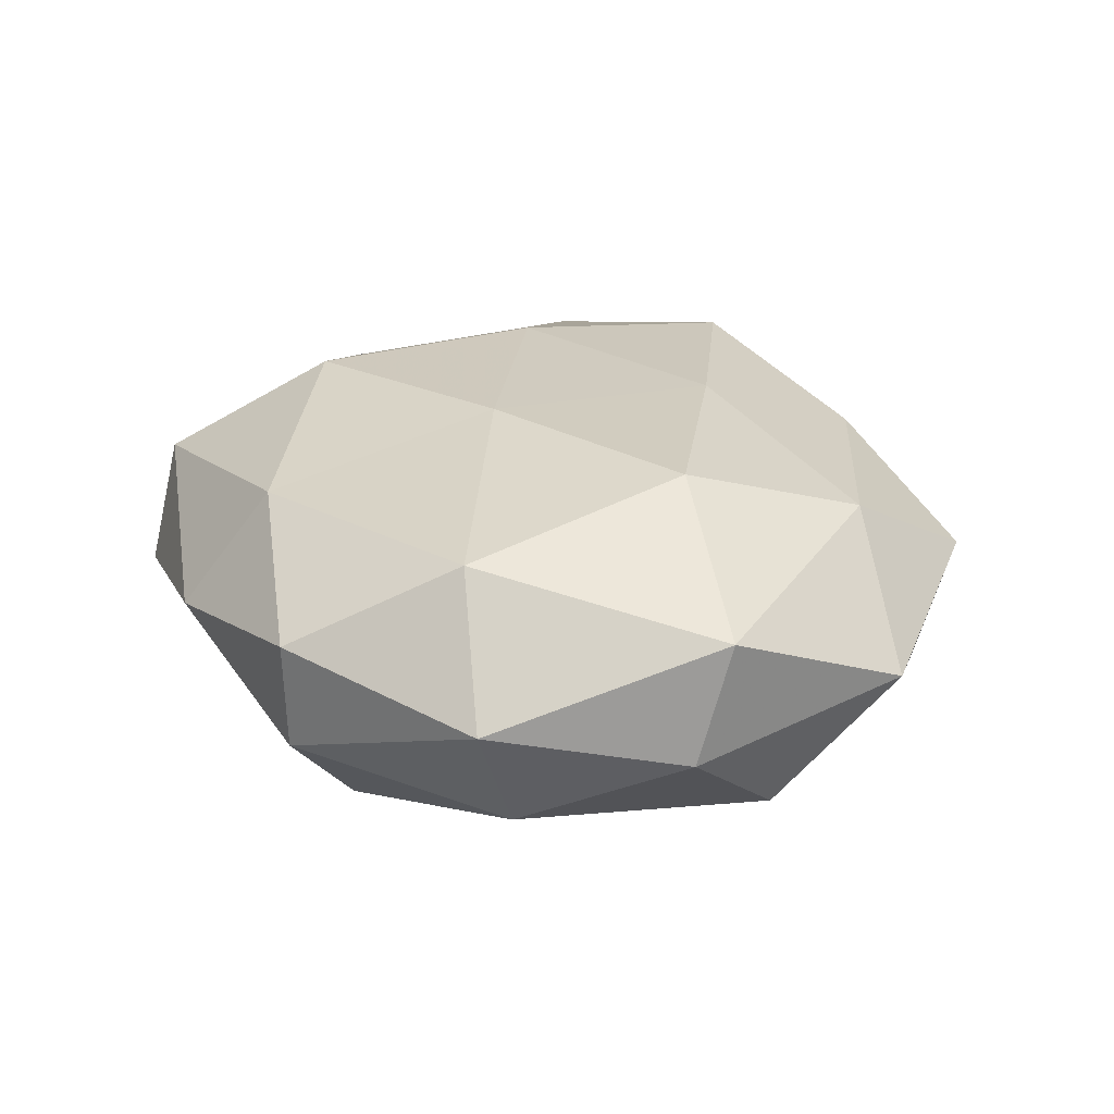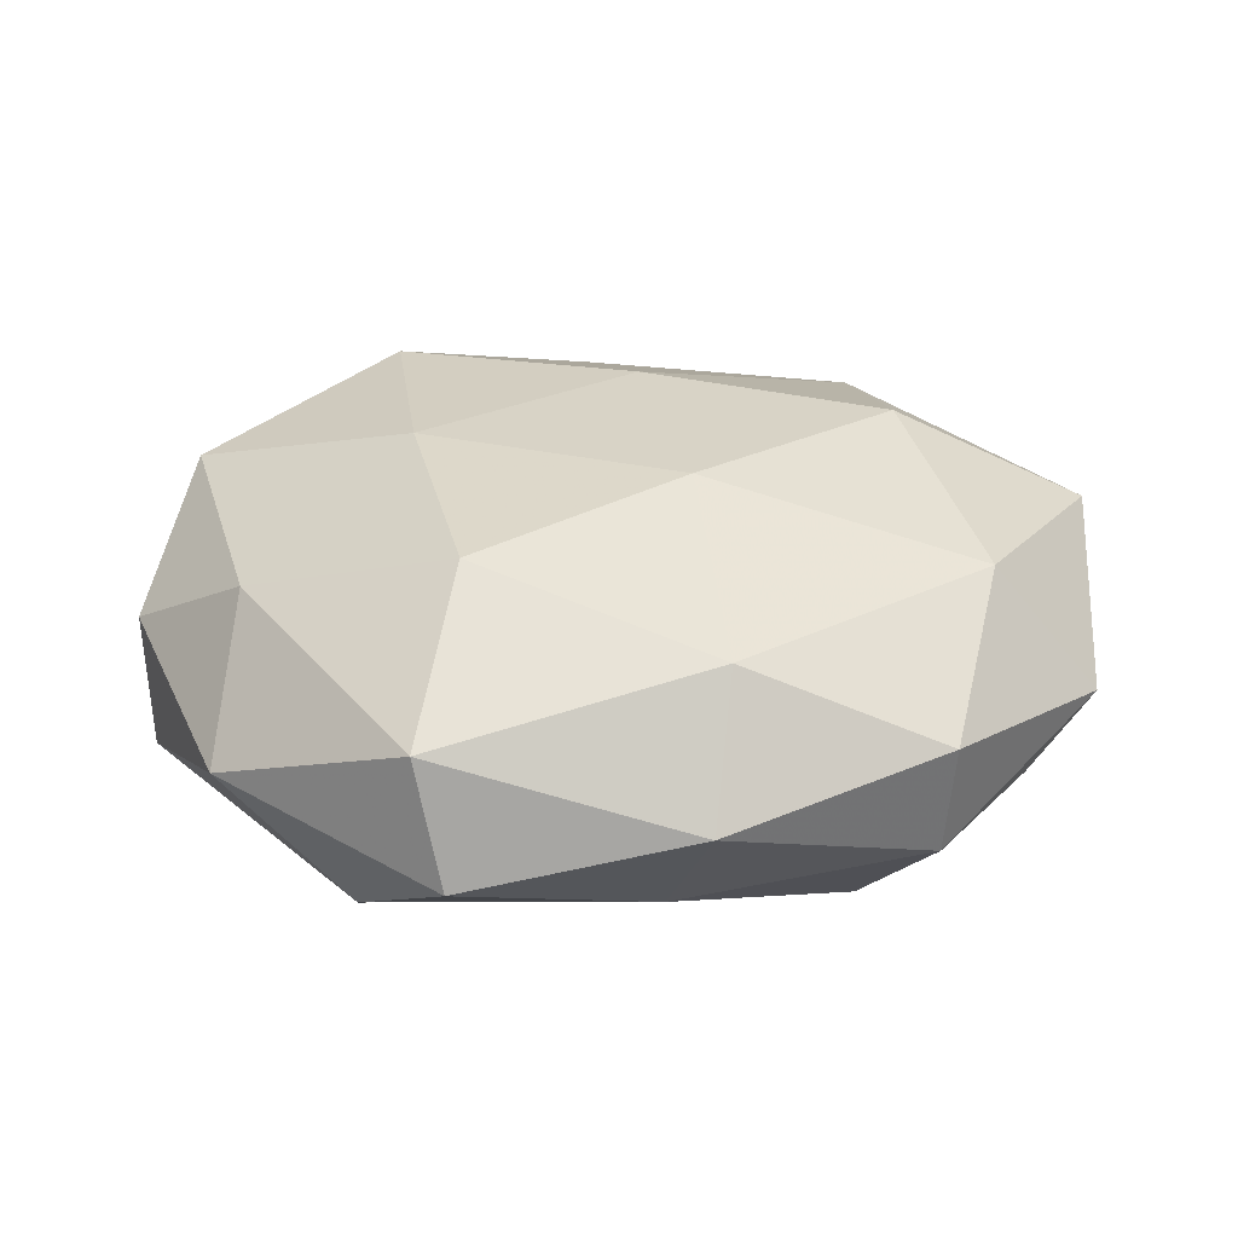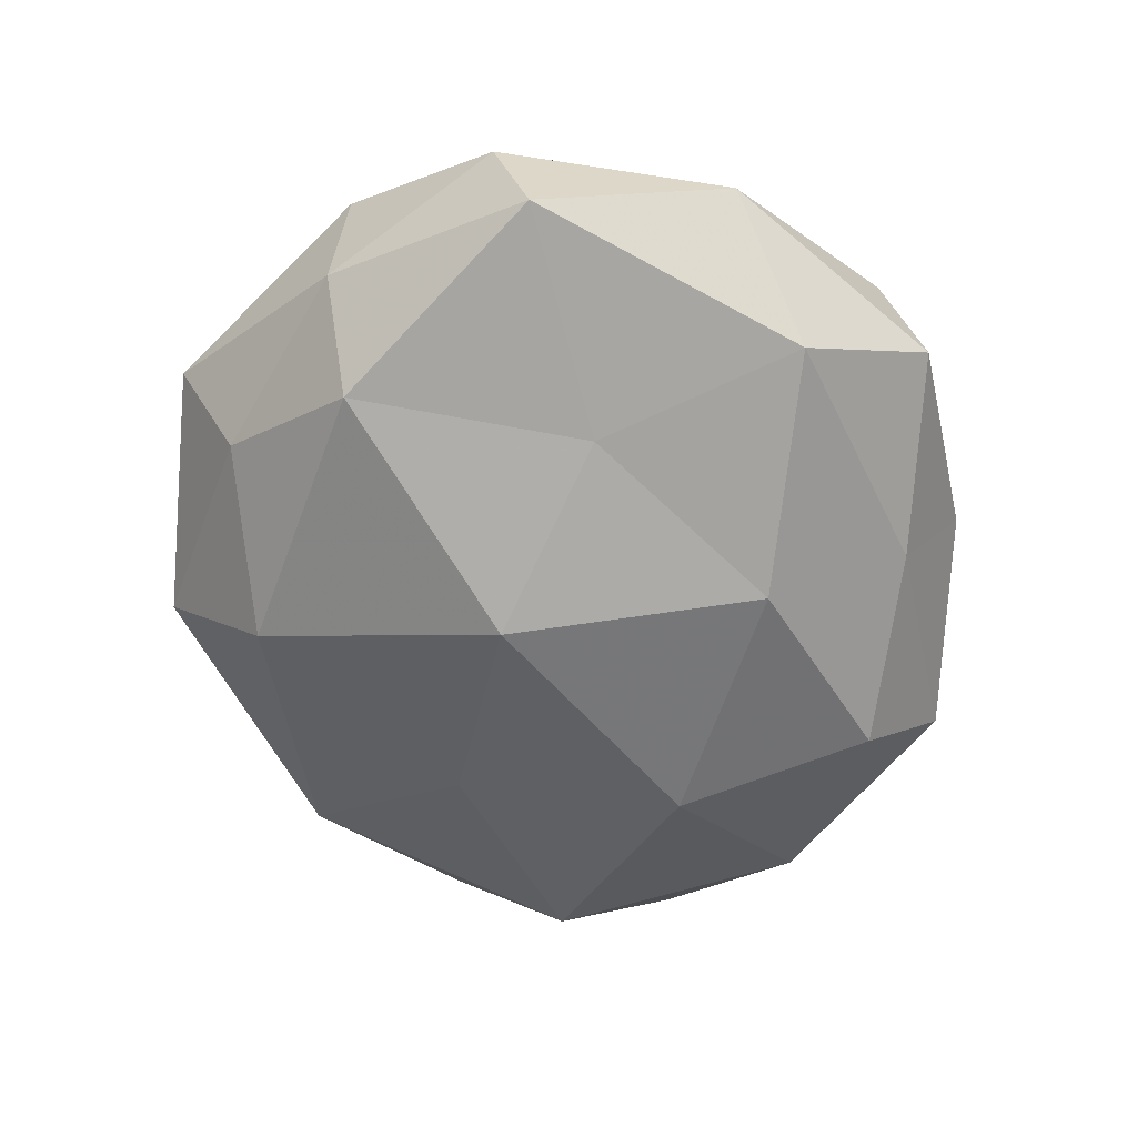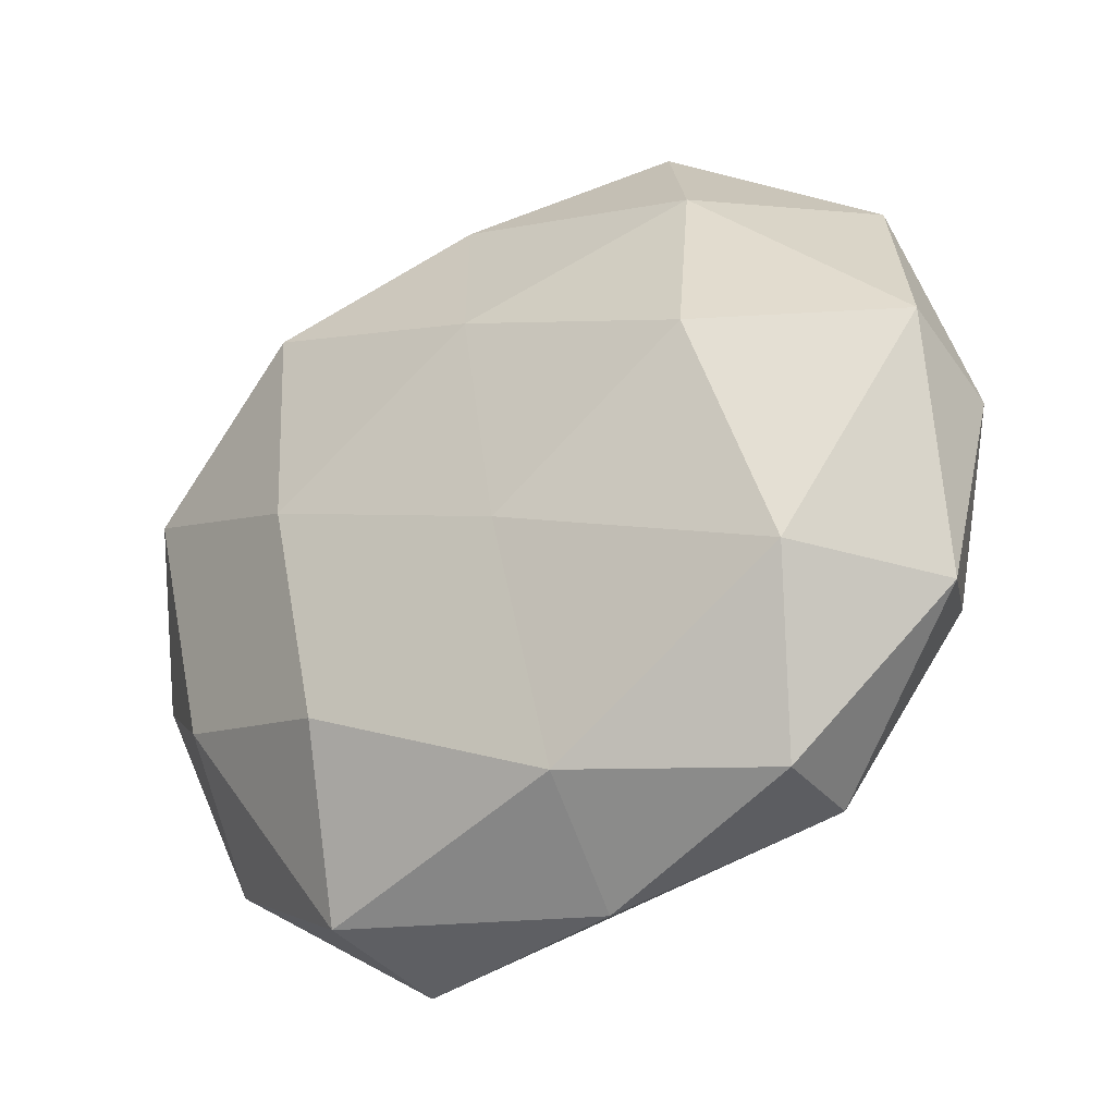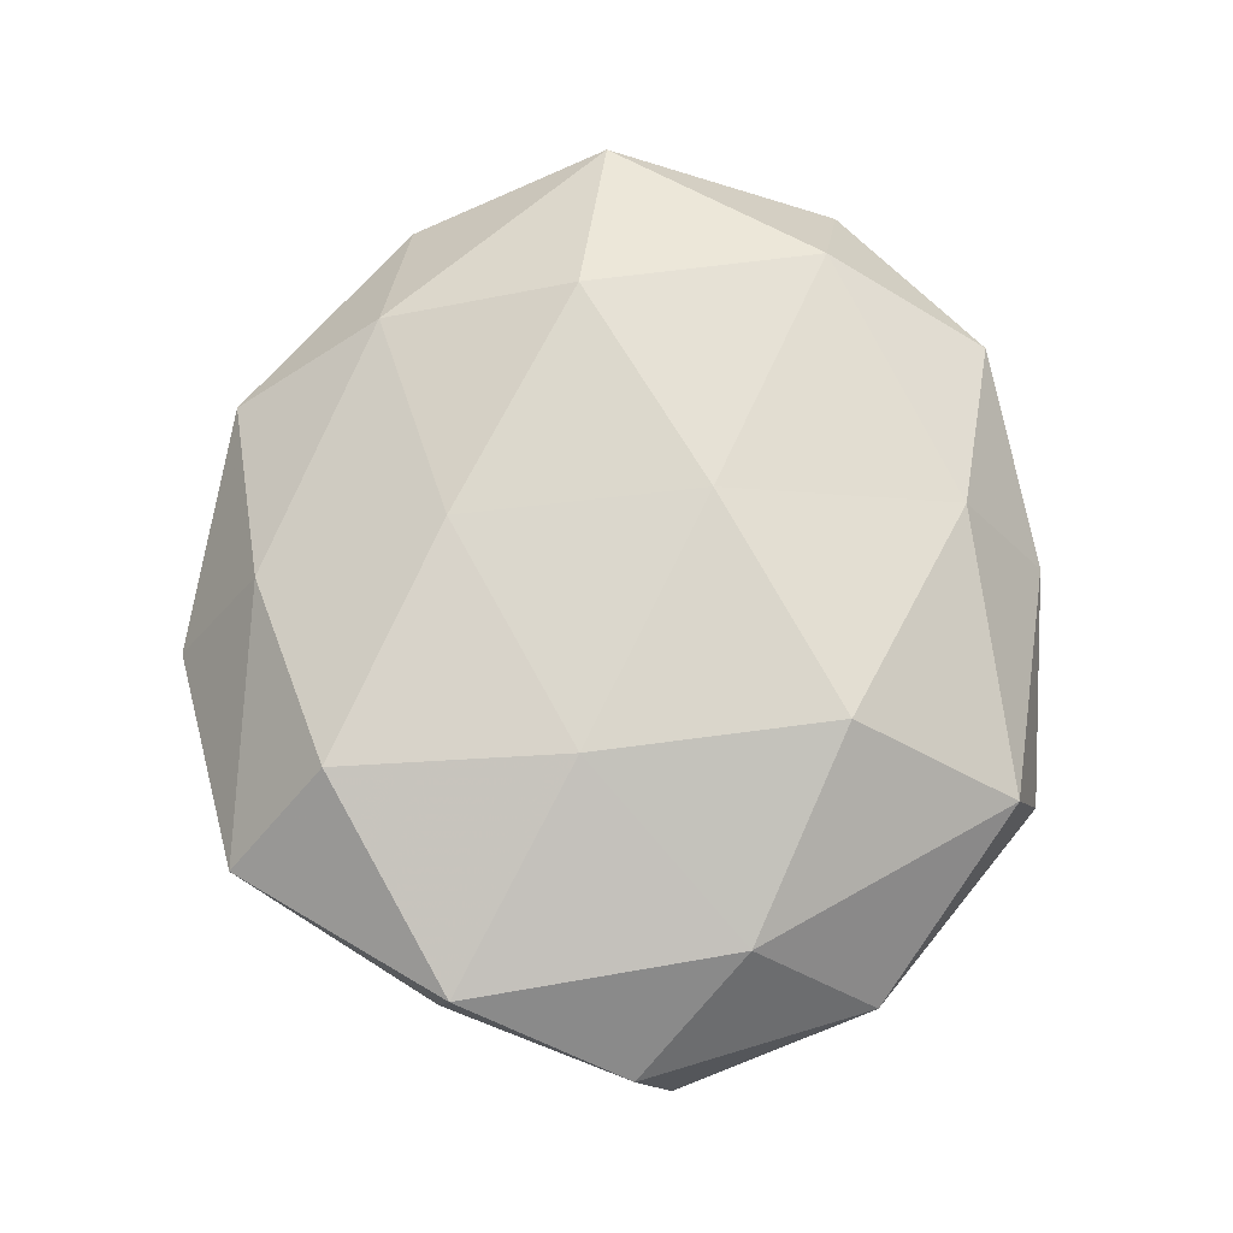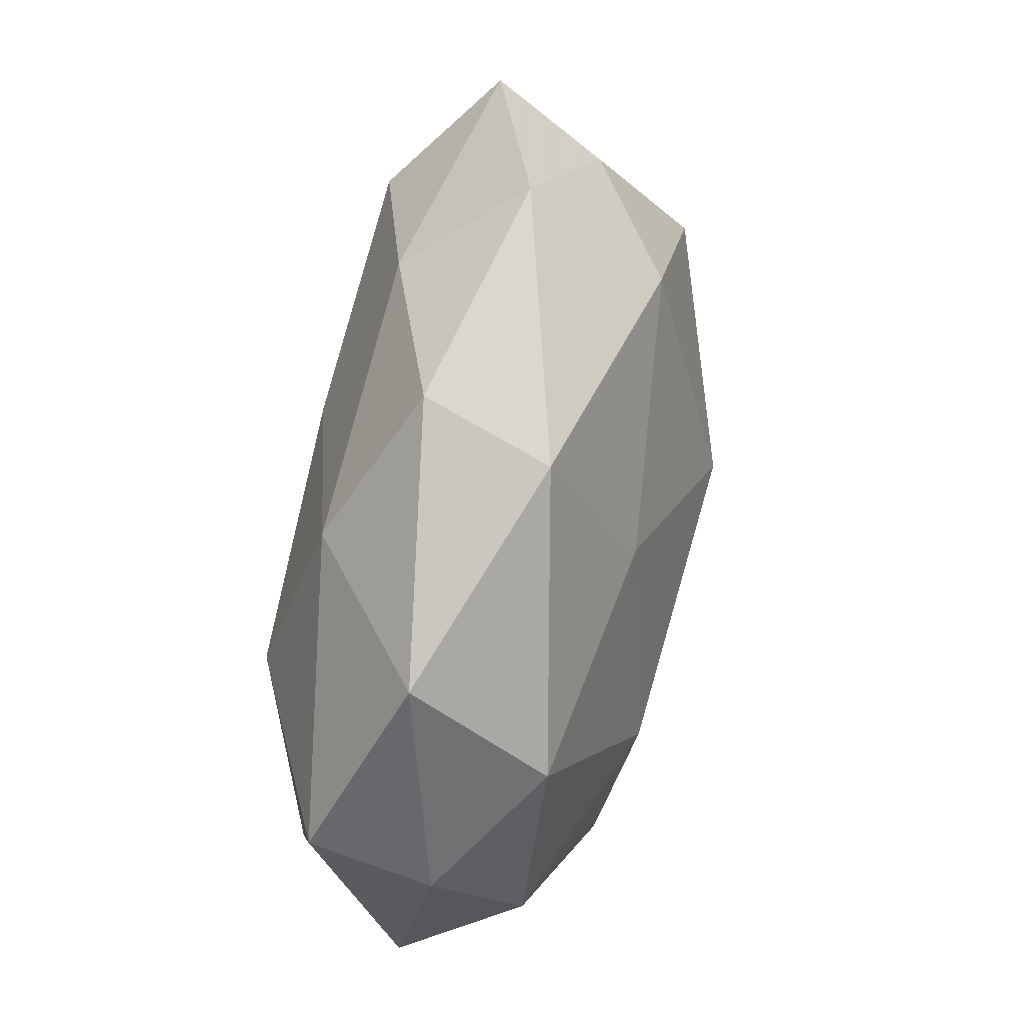
<metadata>
{"format":"obj","ext":"obj","renderer":"f3d","projection":"perspective","resolution":1024,"background":"white","views":[{"elev":24.5,"azim":75.5,"up":"+Z"},{"elev":31.0,"azim":-0.8,"up":"+Z"},{"elev":-58.6,"azim":-73.7,"up":"+Z"},{"elev":-31.5,"azim":33.9,"up":"+Y"},{"elev":72.0,"azim":-85.0,"up":"+Z"},{"elev":54.0,"azim":101.2,"up":"+Y"}]}
</metadata>
<code>
v 0.04486 0.01544 -0.01477
v 0.03961 -0.0196 0.01724
v 0.03292 -0.03904 -0.006279
v -0.02594 -0.009311 -0.01856
v -0.05529 -0.005496 0.003081
v -0.02187 -0.04531 0.01044
v 0.05401 0.007224 0.01108
v 0.0159 0.0205 -0.01978
v 0.03134 0.008373 0.02188
v -0.003829 0.04198 0.01232
v -0.02912 -0.03546 -0.01513
v 0.04575 -0.01587 -0.01217
v 0.02476 -0.005809 -0.02275
v -0.04427 -0.03201 -0.0004782
v -0.03164 0.03505 -0.006744
v -0.01729 -0.0255 0.02189
v 0.003912 -0.0407 -0.01143
v -0.05397 -0.009757 -0.01135
v -0.001901 -0.02386 -0.02257
v -0.02364 0.003212 0.02193
v 0.0461 0.0305 0.0003064
v 0.007555 -0.008695 0.0228
v 0.01982 0.04836 0.003937
v -0.01107 0.03781 -0.01764
v -0.02692 0.03073 0.01926
v -0.03897 0.01704 -0.01733
v -0.009333 0.05183 -0.002124
v -0.04994 0.01489 0.01322
v -0.0479 0.01729 -0.002202
v 0.002231 0.02028 0.02128
v 0.05451 0.002933 -0.003195
v -0.008191 0.007312 -0.02632
v 0.01062 -0.03724 0.01609
v 0.02822 0.03144 0.01427
v 0.05175 -0.02107 0.002167
v 0.008611 -0.04788 0.001694
v -0.03658 0.0413 0.006869
v 0.02199 0.04223 -0.01048
v 0.02515 -0.03061 -0.01788
v 0.03392 -0.03963 0.006948
v -0.04168 -0.01689 0.01368
v -0.01874 -0.04921 -0.00399
f 7 9 2
f 1 13 8
f 12 13 1
f 18 4 11
f 5 18 14
f 18 11 14
f 11 4 19
f 11 19 17
f 2 9 22
f 20 16 22
f 18 26 4
f 26 15 24
f 27 10 23
f 27 24 15
f 28 20 25
f 5 29 18
f 29 15 26
f 29 26 18
f 5 28 29
f 30 22 9
f 20 22 30
f 30 10 25
f 25 20 30
f 31 12 1
f 31 1 21
f 31 21 7
f 8 13 32
f 32 19 4
f 13 19 32
f 32 24 8
f 4 26 32
f 26 24 32
f 16 6 33
f 2 22 33
f 33 22 16
f 7 34 9
f 21 34 7
f 34 23 10
f 21 23 34
f 9 34 30
f 34 10 30
f 7 2 35
f 35 3 12
f 31 7 35
f 31 35 12
f 3 36 17
f 6 36 33
f 37 25 10
f 37 10 27
f 15 37 27
f 28 25 37
f 29 37 15
f 28 37 29
f 1 8 38
f 1 38 21
f 21 38 23
f 38 8 24
f 23 38 27
f 38 24 27
f 12 3 39
f 12 39 13
f 39 3 17
f 13 39 19
f 17 19 39
f 40 2 33
f 35 2 40
f 35 40 3
f 3 40 36
f 33 36 40
f 5 14 41
f 14 6 41
f 41 6 16
f 41 16 20
f 5 41 28
f 41 20 28
f 14 42 6
f 14 11 42
f 42 11 17
f 6 42 36
f 17 36 42

</code>
